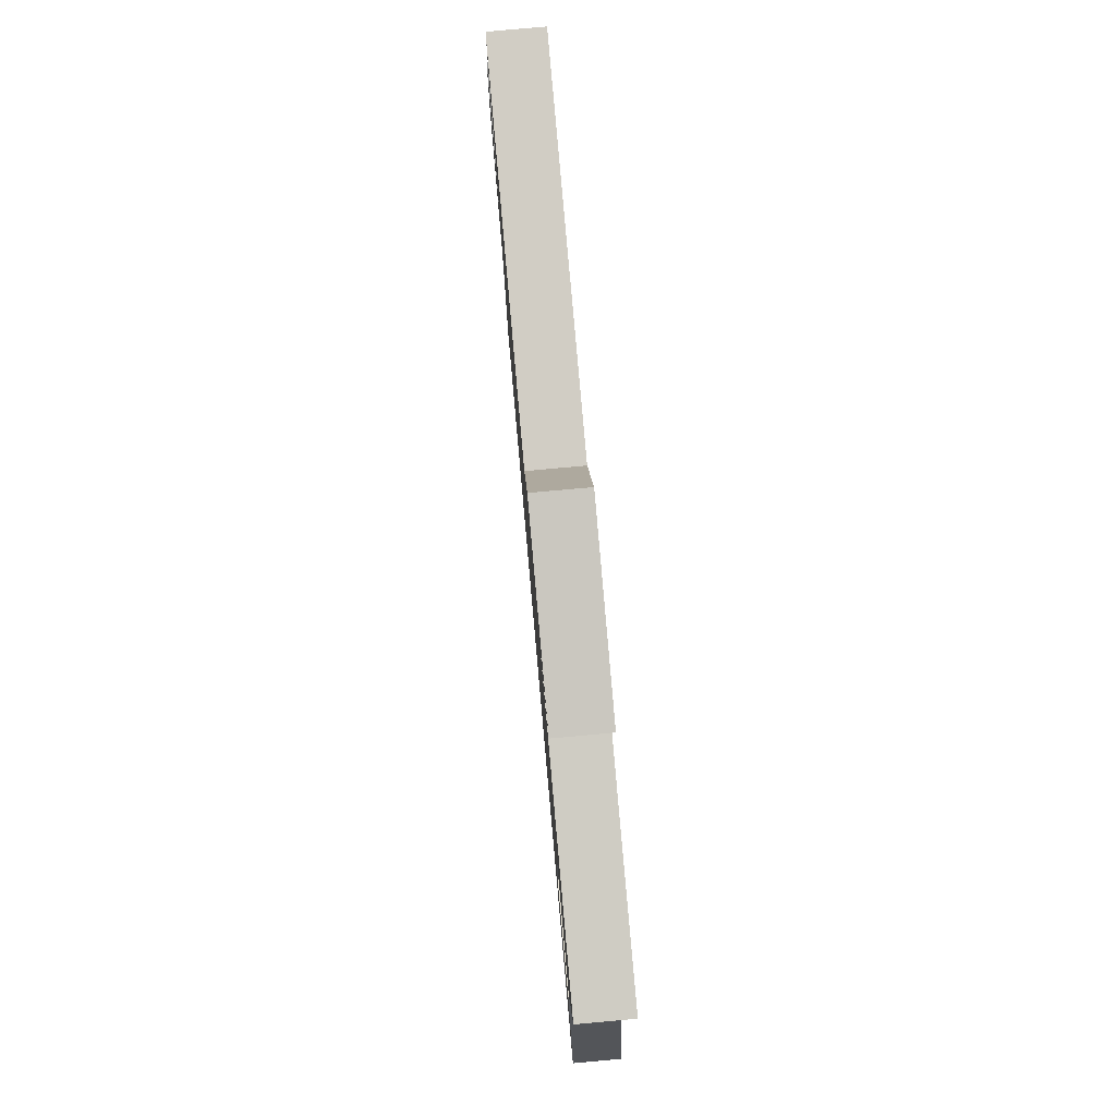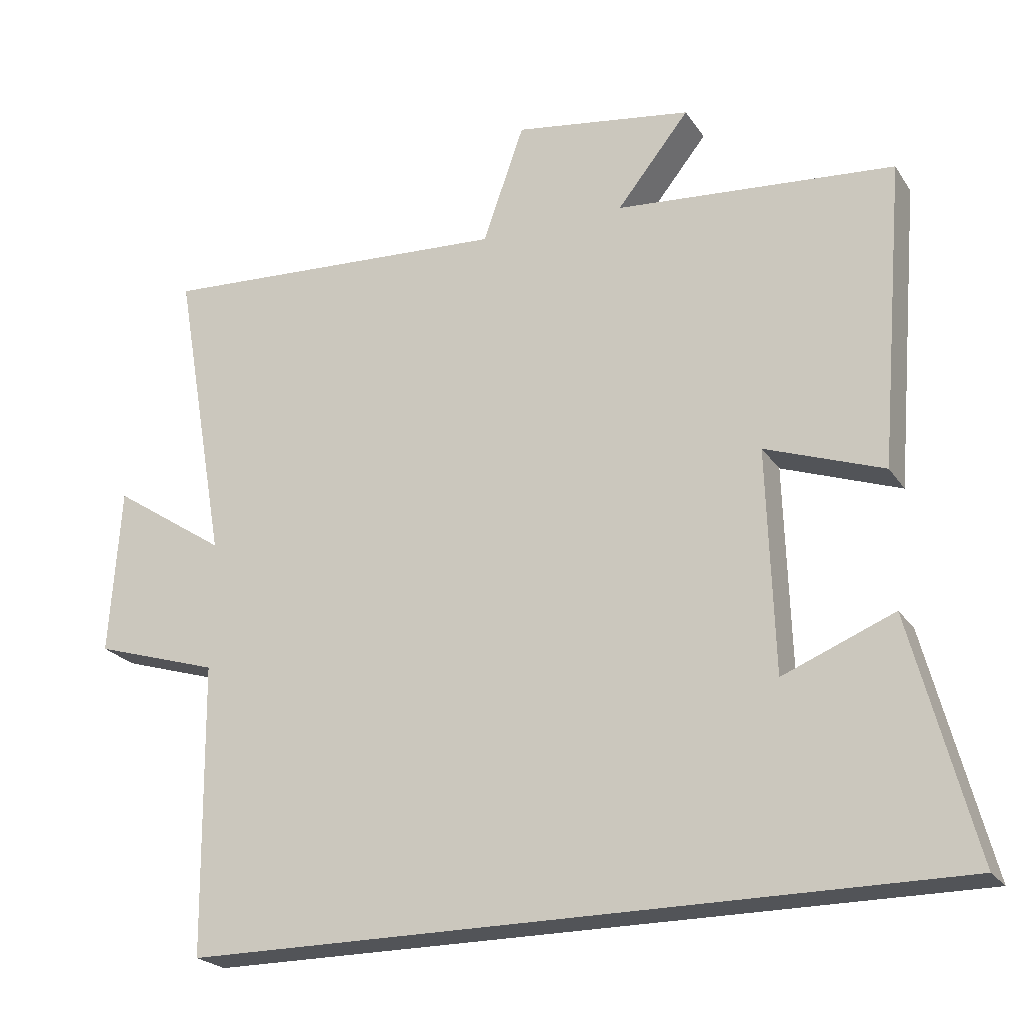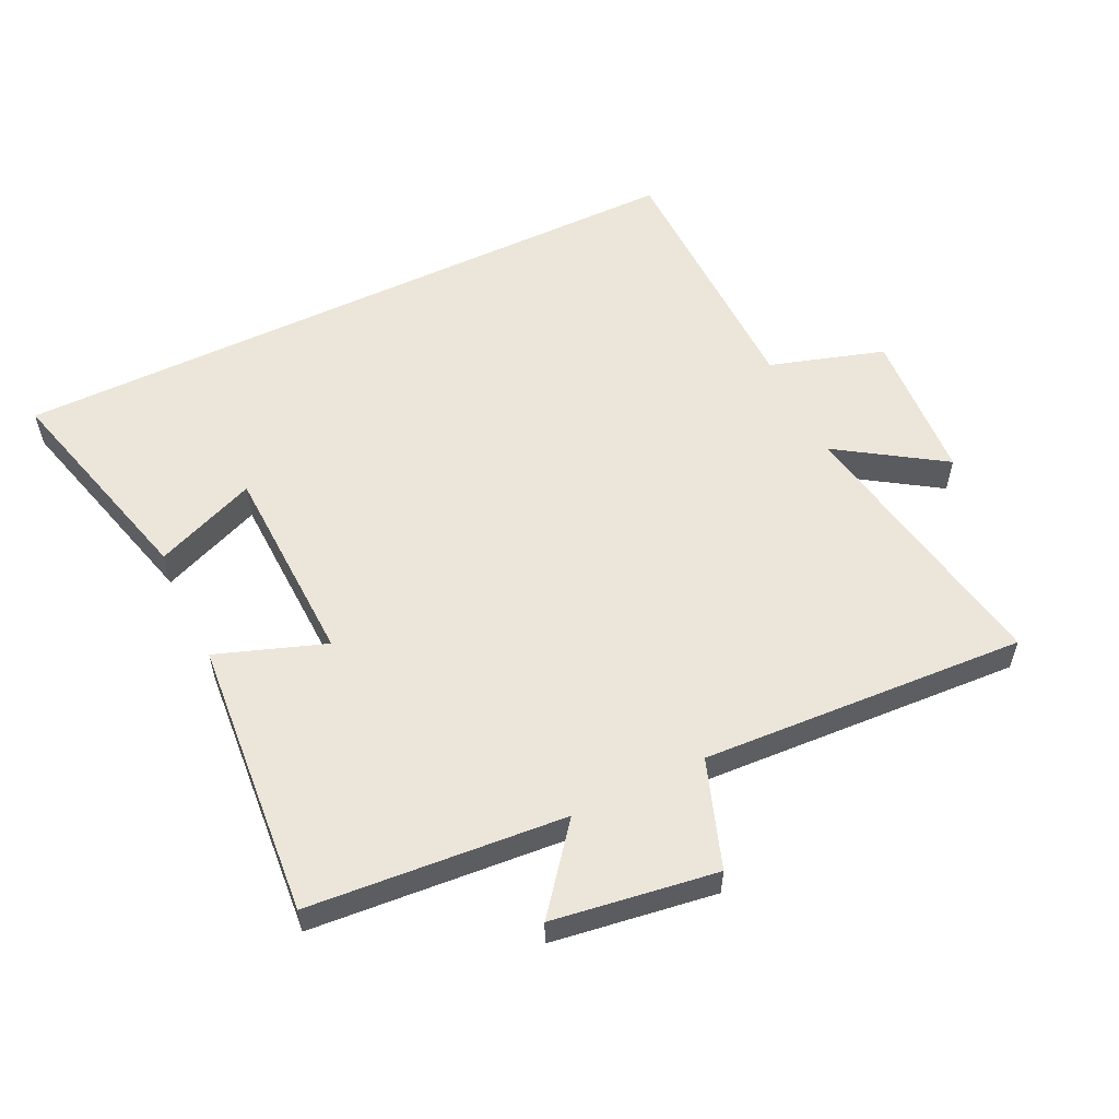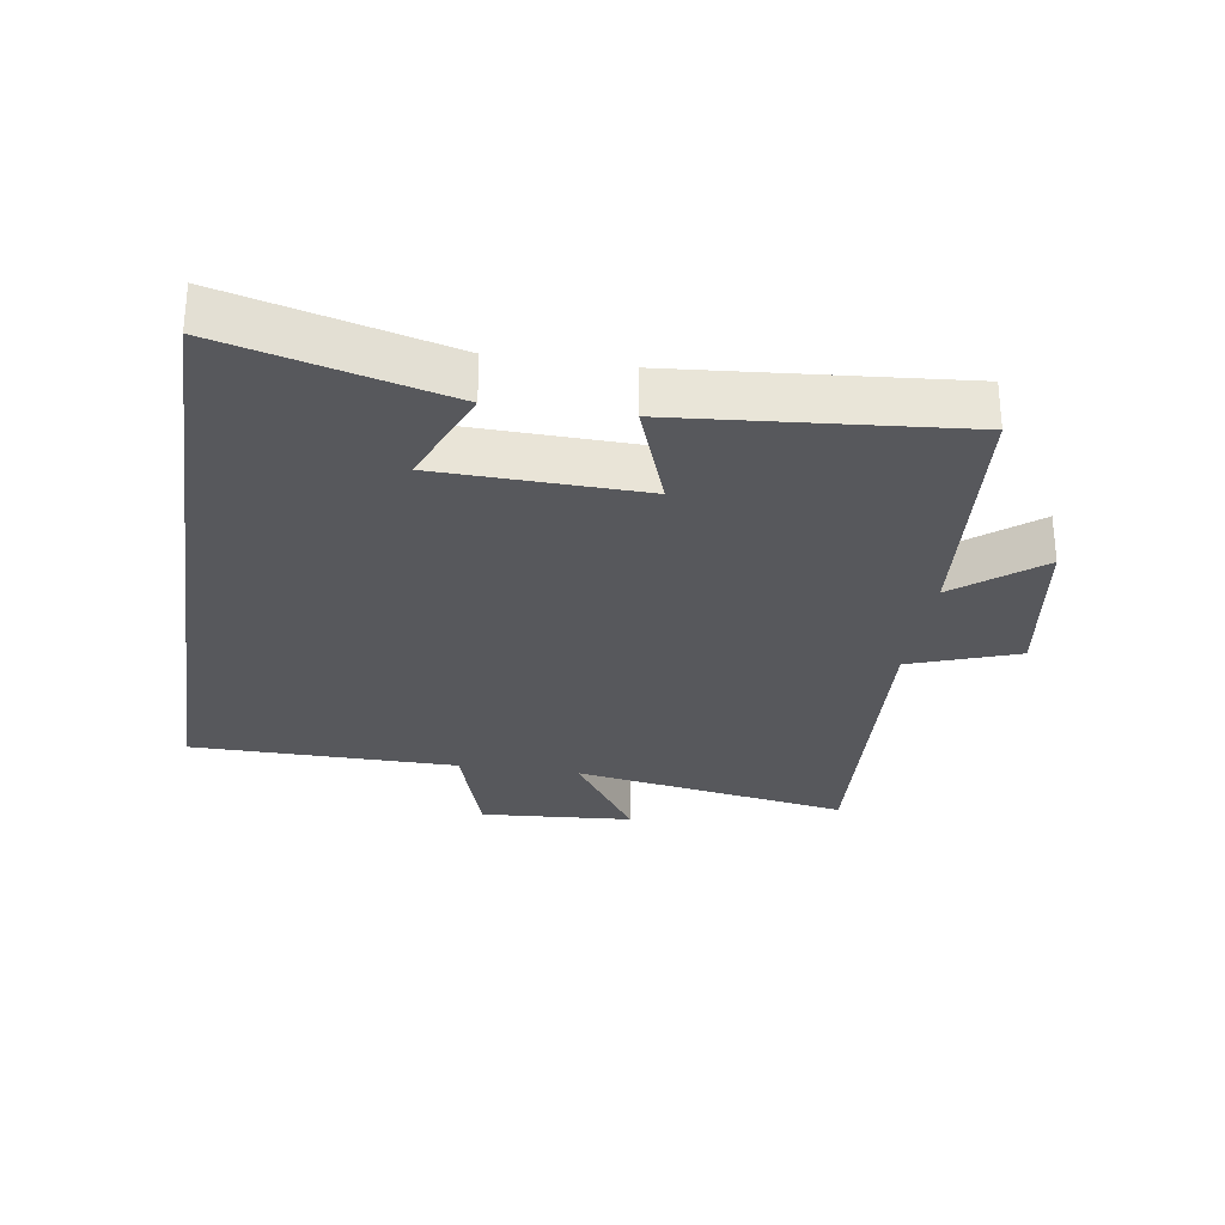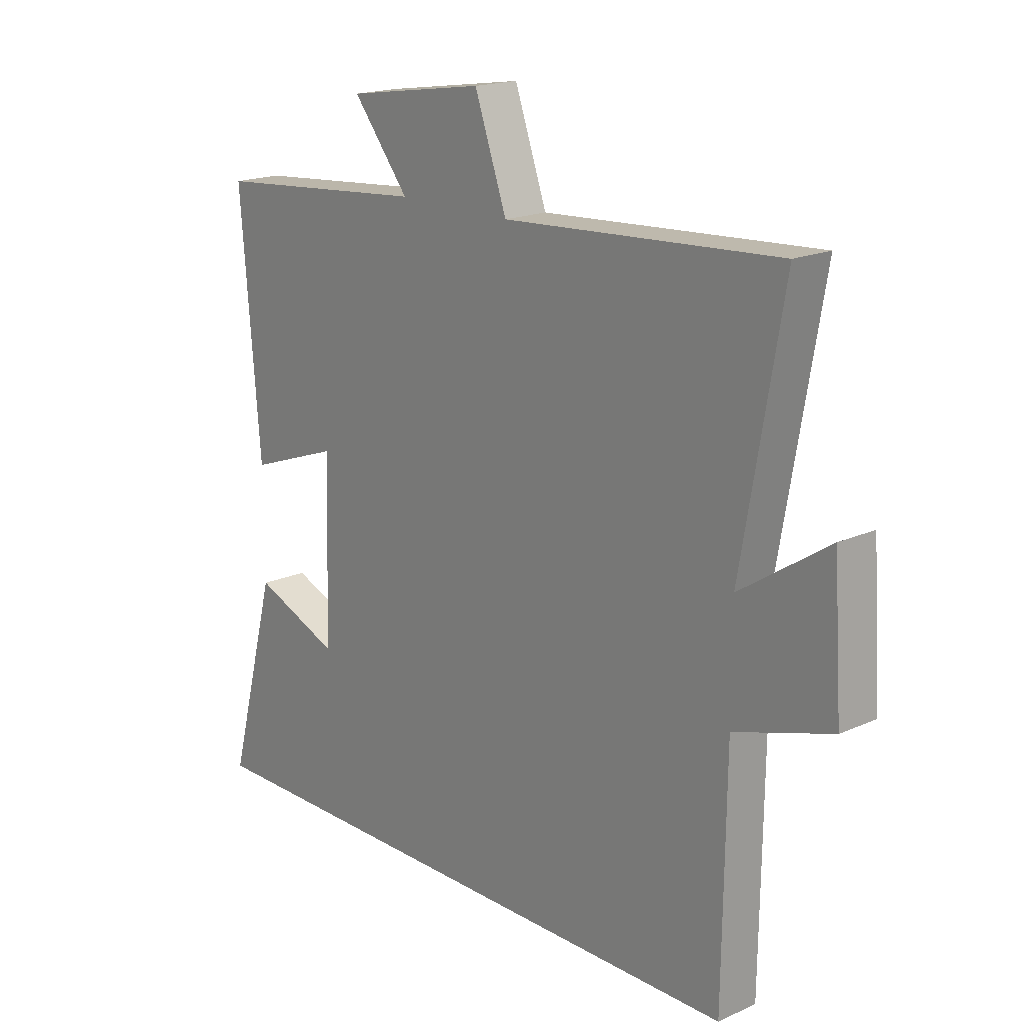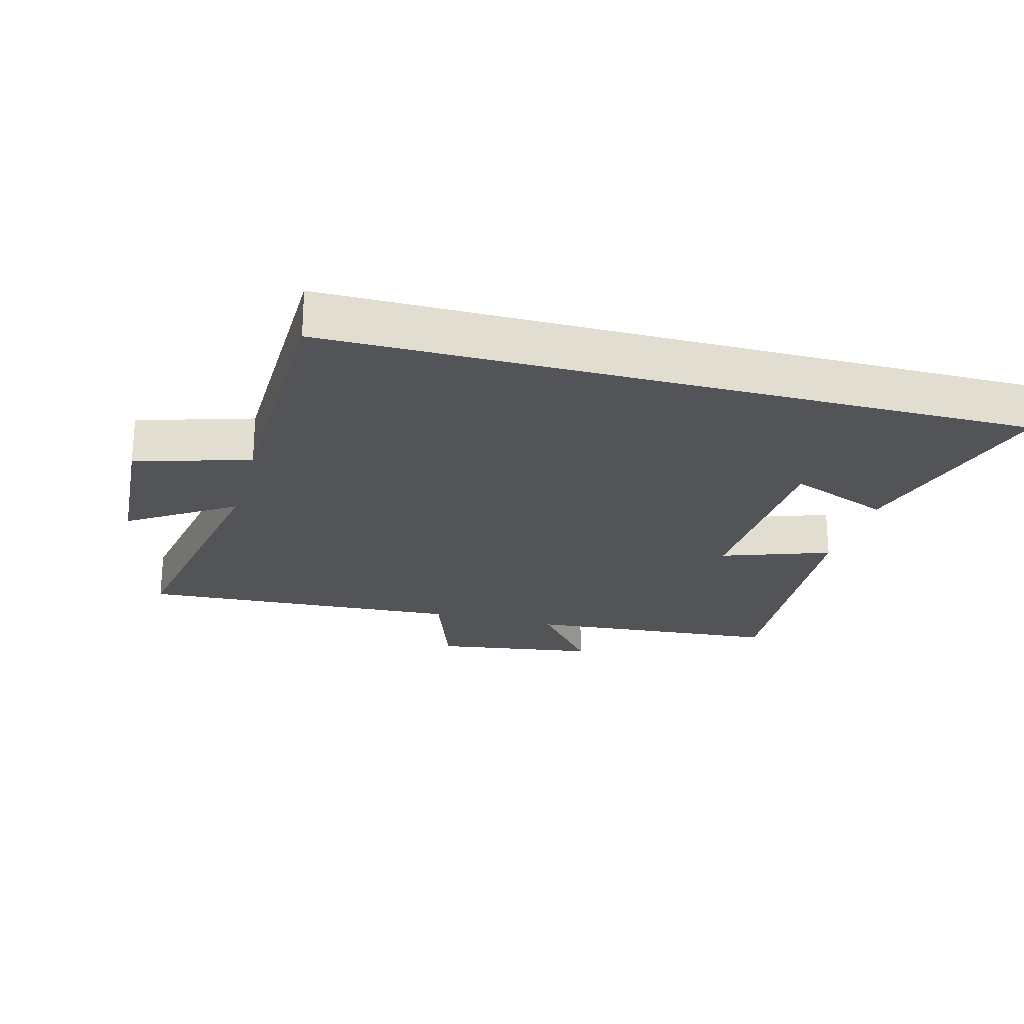
<metadata>
{"format":"obj","ext":"obj","renderer":"f3d","projection":"perspective","resolution":1024,"background":"white","views":[{"elev":79.9,"azim":-95.1,"up":"+Z"},{"elev":-22.8,"azim":-155.0,"up":"+Z"},{"elev":55.9,"azim":-25.8,"up":"+Y"},{"elev":-28.8,"azim":-98.6,"up":"+Y"},{"elev":18.1,"azim":48.9,"up":"+Z"},{"elev":-23.2,"azim":164.8,"up":"+Y"}]}
</metadata>
<code>
v -0.59 0.07 -0.5
v -0.5 0.07 -0.159
v -0.342 0.07 -0.223
v -0.332 0.07 0.093
v -0.5 0.07 0.033
v -0.536 0.07 0.467
v -0.139 0.07 0.5
v -0.242 0.07 0.629
v 0.012 0.07 0.667
v 0.071 0.07 0.5
v 0.575 0.07 0.529
v 0.5 0.07 0.099
v 0.662 0.07 0.206
v 0.678 0.07 -0.032
v 0.5 0.07 -0.087
v 0.495 0.07 -0.5
v -0.59 0 -0.5
v -0.5 0 -0.159
v -0.342 0 -0.223
v -0.332 0 0.093
v -0.5 0 0.033
v -0.536 0 0.467
v -0.139 0 0.5
v -0.242 0 0.629
v 0.012 0 0.667
v 0.071 0 0.5
v 0.575 0 0.529
v 0.5 0 0.099
v 0.662 0 0.206
v 0.678 0 -0.032
v 0.5 0 -0.087
v 0.495 0 -0.5
f 15 16 1
f 12 13 14 15
f 12 15 1
f 10 11 12
f 7 8 9 10
f 6 7 10
f 5 6 10
f 4 5 10
f 3 4 10 12
f 1 2 3
f 1 3 12
f 17 32 31
f 31 30 29 28
f 17 31 28
f 28 27 26
f 26 25 24 23
f 26 23 22
f 26 22 21
f 26 21 20
f 28 26 20 19
f 19 18 17
f 28 19 17
f 1 17 18 2
f 2 18 19 3
f 3 19 20 4
f 4 20 21 5
f 5 21 22 6
f 6 22 23 7
f 7 23 24 8
f 8 24 25 9
f 9 25 26 10
f 10 26 27 11
f 11 27 28 12
f 12 28 29 13
f 13 29 30 14
f 14 30 31 15
f 15 31 32 16
f 16 32 17 1

</code>
